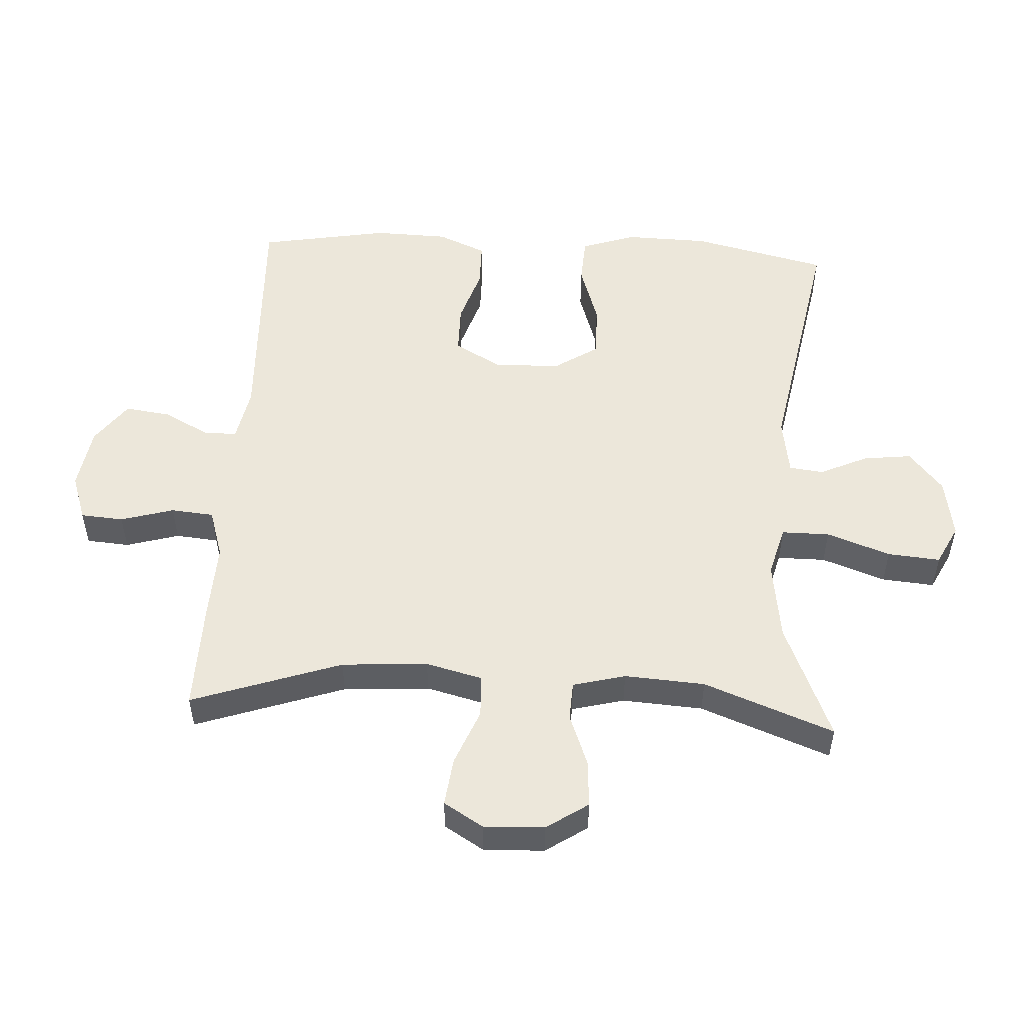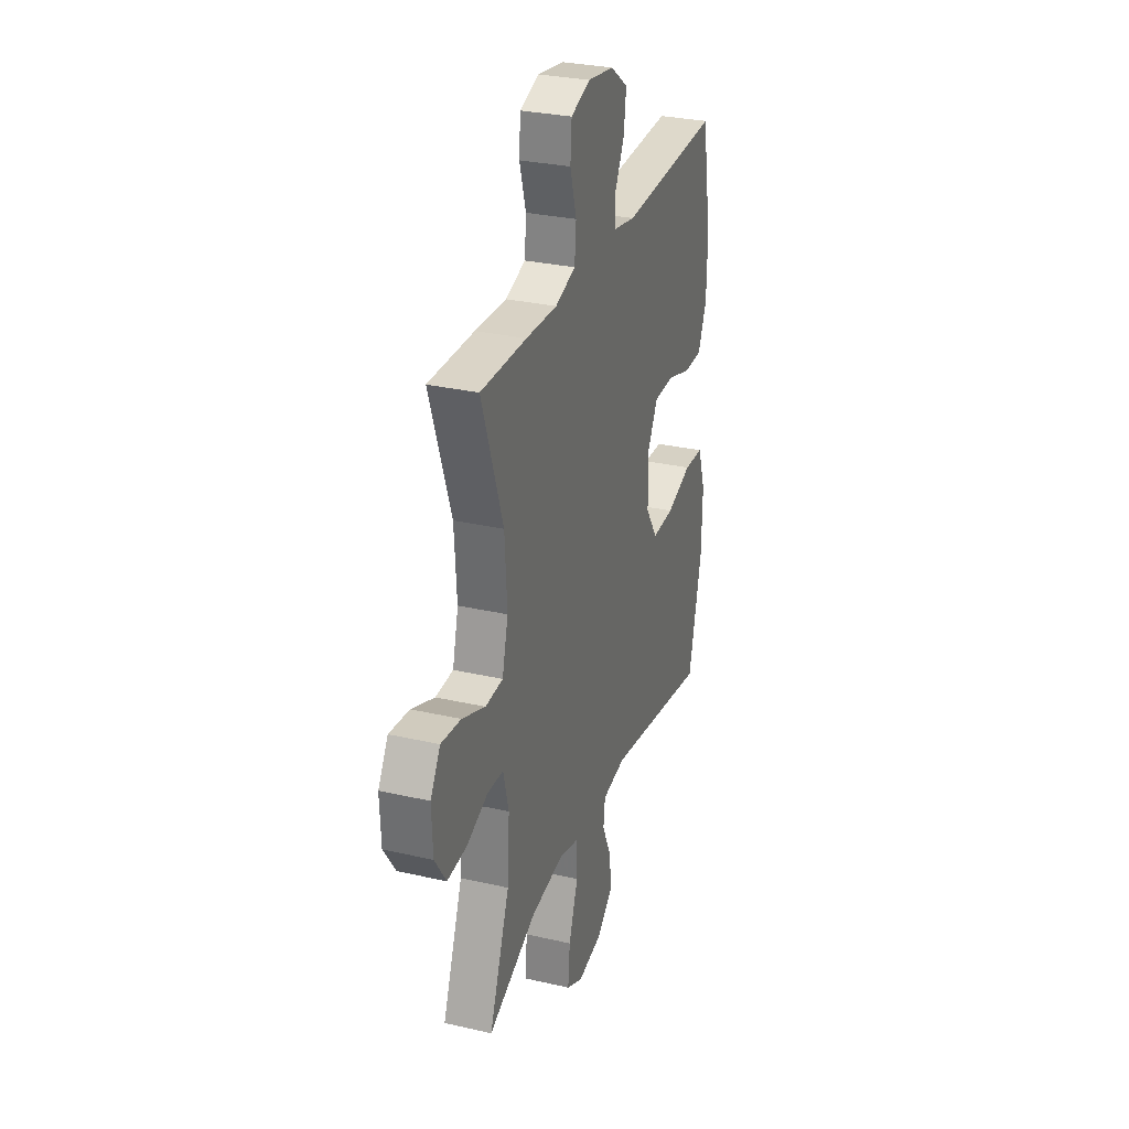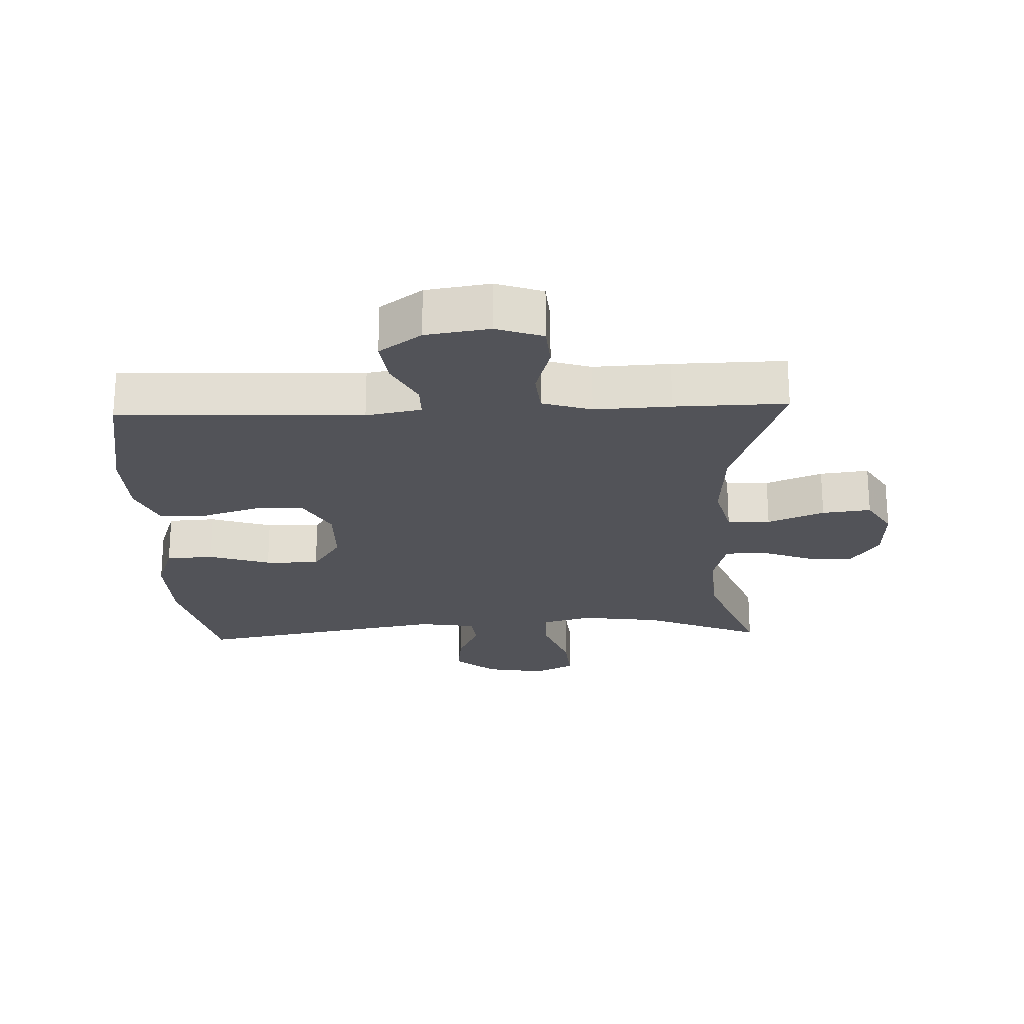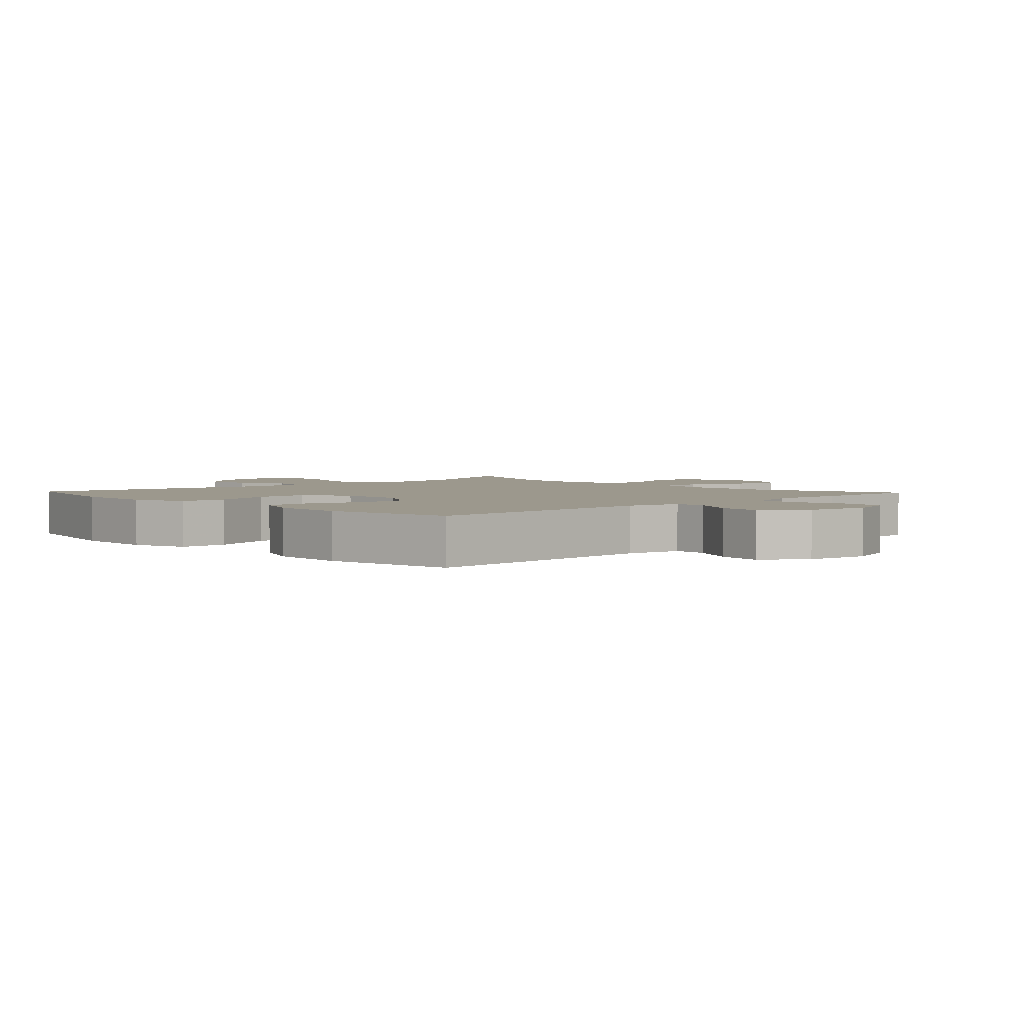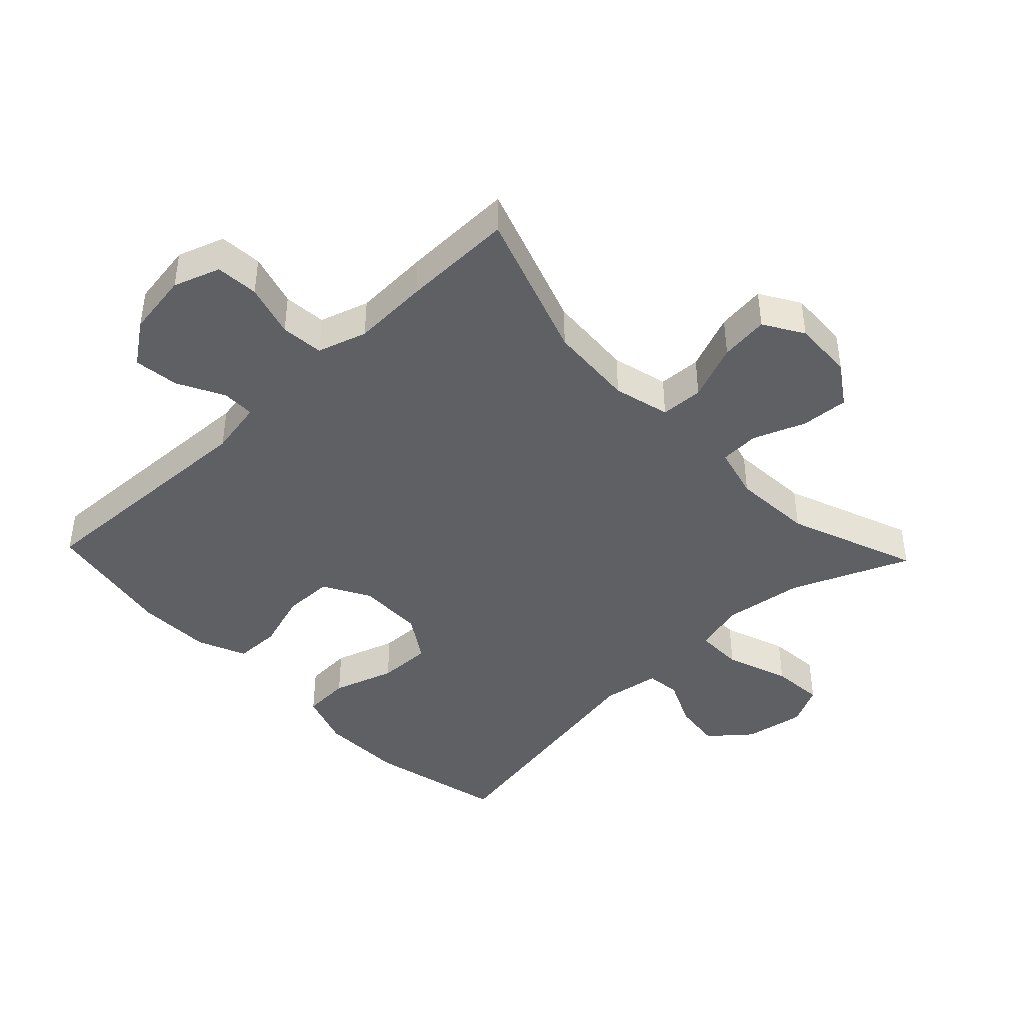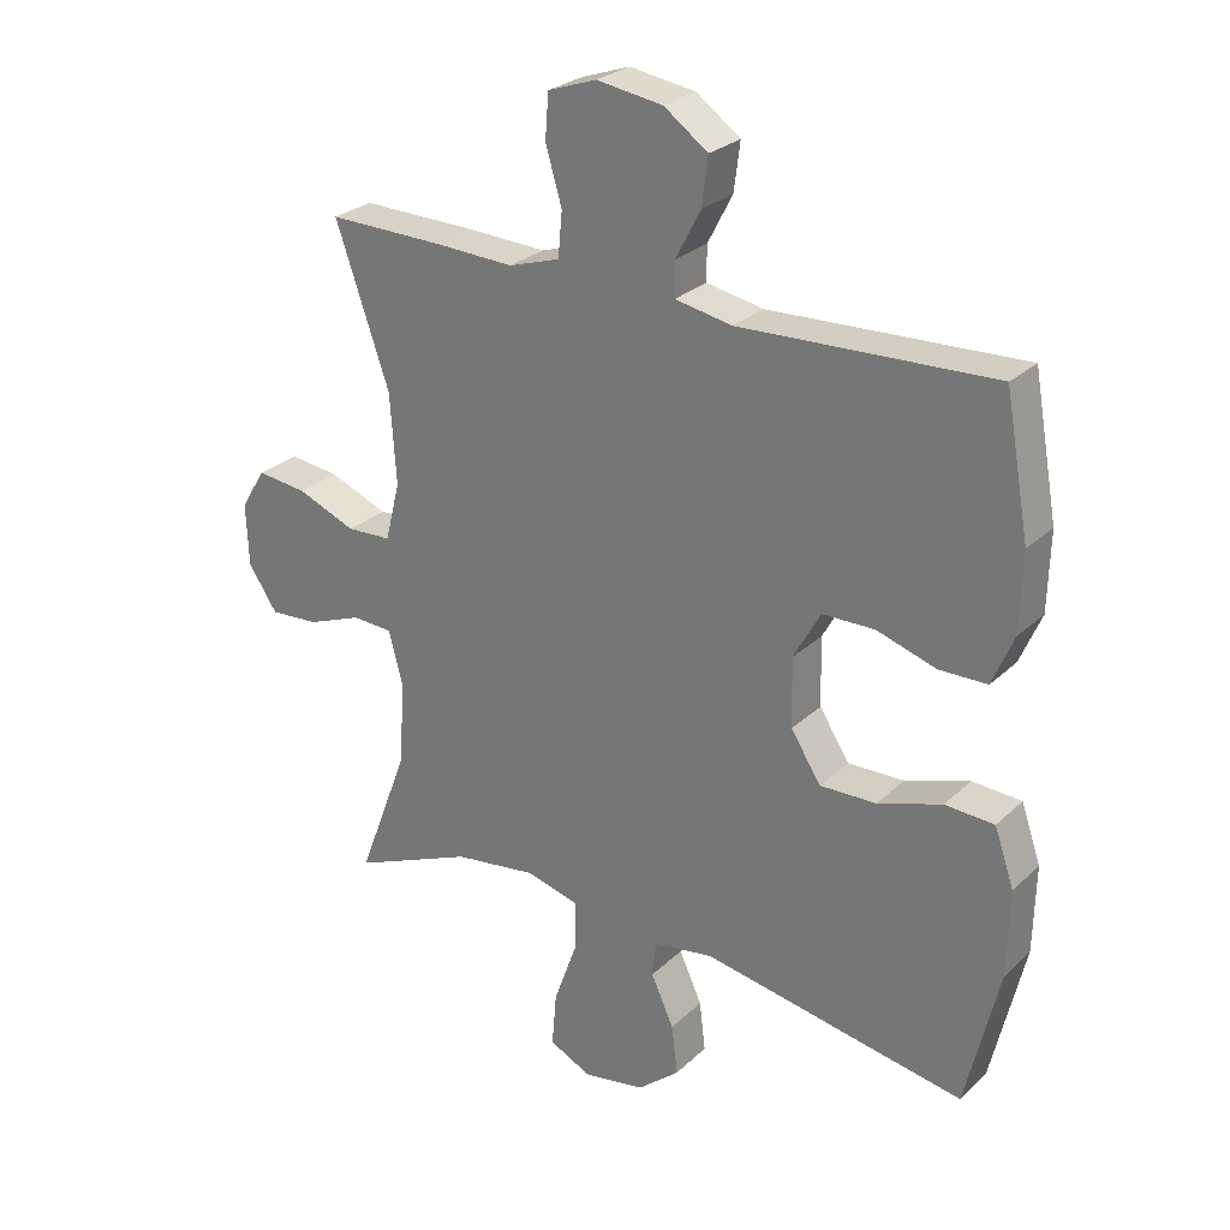
<metadata>
{"format":"obj","ext":"obj","renderer":"f3d","projection":"perspective","resolution":1024,"background":"white","views":[{"elev":52.0,"azim":93.3,"up":"+Y"},{"elev":29.8,"azim":108.6,"up":"+Z"},{"elev":-22.7,"azim":2.3,"up":"+Y"},{"elev":3.1,"azim":-43.3,"up":"+Y"},{"elev":-43.0,"azim":43.6,"up":"+Y"},{"elev":26.8,"azim":-144.7,"up":"+Z"}]}
</metadata>
<code>
v 0.5 0.07 0.5
v 0.42 0.07 0.269
v 0.411 0.07 0.136
v 0.433 0.07 0.049
v 0.499 0.07 0.046
v 0.586 0.07 0.081
v 0.661 0.07 0.09
v 0.698 0.07 0.029
v 0.694 0.07 -0.064
v 0.651 0.07 -0.128
v 0.578 0.07 -0.123
v 0.497 0.07 -0.092
v 0.437 0.07 -0.095
v 0.416 0.07 -0.176
v 0.424 0.07 -0.3
v 0.5 0.07 -0.5
v 0.318 0.07 -0.424
v 0.195 0.07 -0.407
v 0.117 0.07 -0.428
v 0.117 0.07 -0.502
v 0.152 0.07 -0.6
v 0.159 0.07 -0.681
v 0.097 0.07 -0.712
v 0.004 0.07 -0.696
v -0.058 0.07 -0.644
v -0.049 0.07 -0.57
v -0.015 0.07 -0.496
v -0.021 0.07 -0.443
v -0.11 0.07 -0.429
v -0.5 0.07 -0.5
v -0.549 0.07 -0.291
v -0.552 0.07 -0.162
v -0.523 0.07 -0.078
v -0.45 0.07 -0.074
v -0.355 0.07 -0.105
v -0.272 0.07 -0.107
v -0.227 0.07 -0.038
v -0.225 0.07 0.064
v -0.265 0.07 0.136
v -0.342 0.07 0.137
v -0.43 0.07 0.109
v -0.501 0.07 0.11
v -0.533 0.07 0.185
v -0.536 0.07 0.3
v -0.5 0.07 0.5
v -0.126 0.07 0.485
v -0.041 0.07 0.501
v -0.041 0.07 0.552
v -0.078 0.07 0.623
v -0.087 0.07 0.693
v -0.022 0.07 0.74
v 0.076 0.07 0.755
v 0.148 0.07 0.73
v 0.153 0.07 0.664
v 0.129 0.07 0.582
v 0.135 0.07 0.516
v 0.211 0.07 0.492
v 0.328 0.07 0.497
v 0.5 0 0.5
v 0.42 0 0.269
v 0.411 0 0.136
v 0.433 0 0.049
v 0.499 0 0.046
v 0.586 0 0.081
v 0.661 0 0.09
v 0.698 0 0.029
v 0.694 0 -0.064
v 0.651 0 -0.128
v 0.578 0 -0.123
v 0.497 0 -0.092
v 0.437 0 -0.095
v 0.416 0 -0.176
v 0.424 0 -0.3
v 0.5 0 -0.5
v 0.318 0 -0.424
v 0.195 0 -0.407
v 0.117 0 -0.428
v 0.117 0 -0.502
v 0.152 0 -0.6
v 0.159 0 -0.681
v 0.097 0 -0.712
v 0.004 0 -0.696
v -0.058 0 -0.644
v -0.049 0 -0.57
v -0.015 0 -0.496
v -0.021 0 -0.443
v -0.11 0 -0.429
v -0.5 0 -0.5
v -0.549 0 -0.291
v -0.552 0 -0.162
v -0.523 0 -0.078
v -0.45 0 -0.074
v -0.355 0 -0.105
v -0.272 0 -0.107
v -0.227 0 -0.038
v -0.225 0 0.064
v -0.265 0 0.136
v -0.342 0 0.137
v -0.43 0 0.109
v -0.501 0 0.11
v -0.533 0 0.185
v -0.536 0 0.3
v -0.5 0 0.5
v -0.126 0 0.485
v -0.041 0 0.501
v -0.041 0 0.552
v -0.078 0 0.623
v -0.087 0 0.693
v -0.022 0 0.74
v 0.076 0 0.755
v 0.148 0 0.73
v 0.153 0 0.664
v 0.129 0 0.582
v 0.135 0 0.516
v 0.211 0 0.492
v 0.328 0 0.497
f 57 58 1 2
f 56 57 2 3
f 53 54 55
f 52 53 55
f 51 52 55
f 50 51 55
f 49 50 55
f 48 49 55
f 47 48 55 56
f 56 3 4
f 47 56 4
f 46 47 4
f 44 45 46
f 43 44 46
f 42 43 46
f 41 42 46
f 40 41 46
f 39 40 46
f 38 39 46 4
f 33 34 35
f 32 33 35
f 31 32 35
f 30 31 35
f 29 30 35
f 28 29 35 36
f 25 26 27
f 24 25 27
f 23 24 27
f 22 23 27
f 21 22 27
f 20 21 27
f 19 20 27 28
f 28 36 37
f 19 28 37
f 18 19 37
f 15 16 17
f 18 37 38
f 17 18 38
f 15 17 38
f 14 15 38
f 10 11 12
f 9 10 12
f 8 9 12
f 7 8 12
f 6 7 12
f 5 6 12
f 4 5 12 13
f 4 13 14 38
f 60 59 116 115
f 61 60 115 114
f 113 112 111
f 113 111 110
f 113 110 109
f 113 109 108
f 113 108 107
f 113 107 106
f 114 113 106 105
f 62 61 114
f 62 114 105
f 62 105 104
f 104 103 102
f 104 102 101
f 104 101 100
f 104 100 99
f 104 99 98
f 104 98 97
f 62 104 97 96
f 93 92 91
f 93 91 90
f 93 90 89
f 93 89 88
f 93 88 87
f 94 93 87 86
f 85 84 83
f 85 83 82
f 85 82 81
f 85 81 80
f 85 80 79
f 85 79 78
f 86 85 78 77
f 95 94 86
f 95 86 77
f 95 77 76
f 75 74 73
f 96 95 76
f 96 76 75
f 96 75 73
f 96 73 72
f 70 69 68
f 70 68 67
f 70 67 66
f 70 66 65
f 70 65 64
f 70 64 63
f 71 70 63 62
f 96 72 71 62
f 1 59 60 2
f 2 60 61 3
f 3 61 62 4
f 4 62 63 5
f 5 63 64 6
f 6 64 65 7
f 7 65 66 8
f 8 66 67 9
f 9 67 68 10
f 10 68 69 11
f 11 69 70 12
f 12 70 71 13
f 13 71 72 14
f 14 72 73 15
f 15 73 74 16
f 16 74 75 17
f 17 75 76 18
f 18 76 77 19
f 19 77 78 20
f 20 78 79 21
f 21 79 80 22
f 22 80 81 23
f 23 81 82 24
f 24 82 83 25
f 25 83 84 26
f 26 84 85 27
f 27 85 86 28
f 28 86 87 29
f 29 87 88 30
f 30 88 89 31
f 31 89 90 32
f 32 90 91 33
f 33 91 92 34
f 34 92 93 35
f 35 93 94 36
f 36 94 95 37
f 37 95 96 38
f 38 96 97 39
f 39 97 98 40
f 40 98 99 41
f 41 99 100 42
f 42 100 101 43
f 43 101 102 44
f 44 102 103 45
f 45 103 104 46
f 46 104 105 47
f 47 105 106 48
f 48 106 107 49
f 49 107 108 50
f 50 108 109 51
f 51 109 110 52
f 52 110 111 53
f 53 111 112 54
f 54 112 113 55
f 55 113 114 56
f 56 114 115 57
f 57 115 116 58
f 58 116 59 1

</code>
